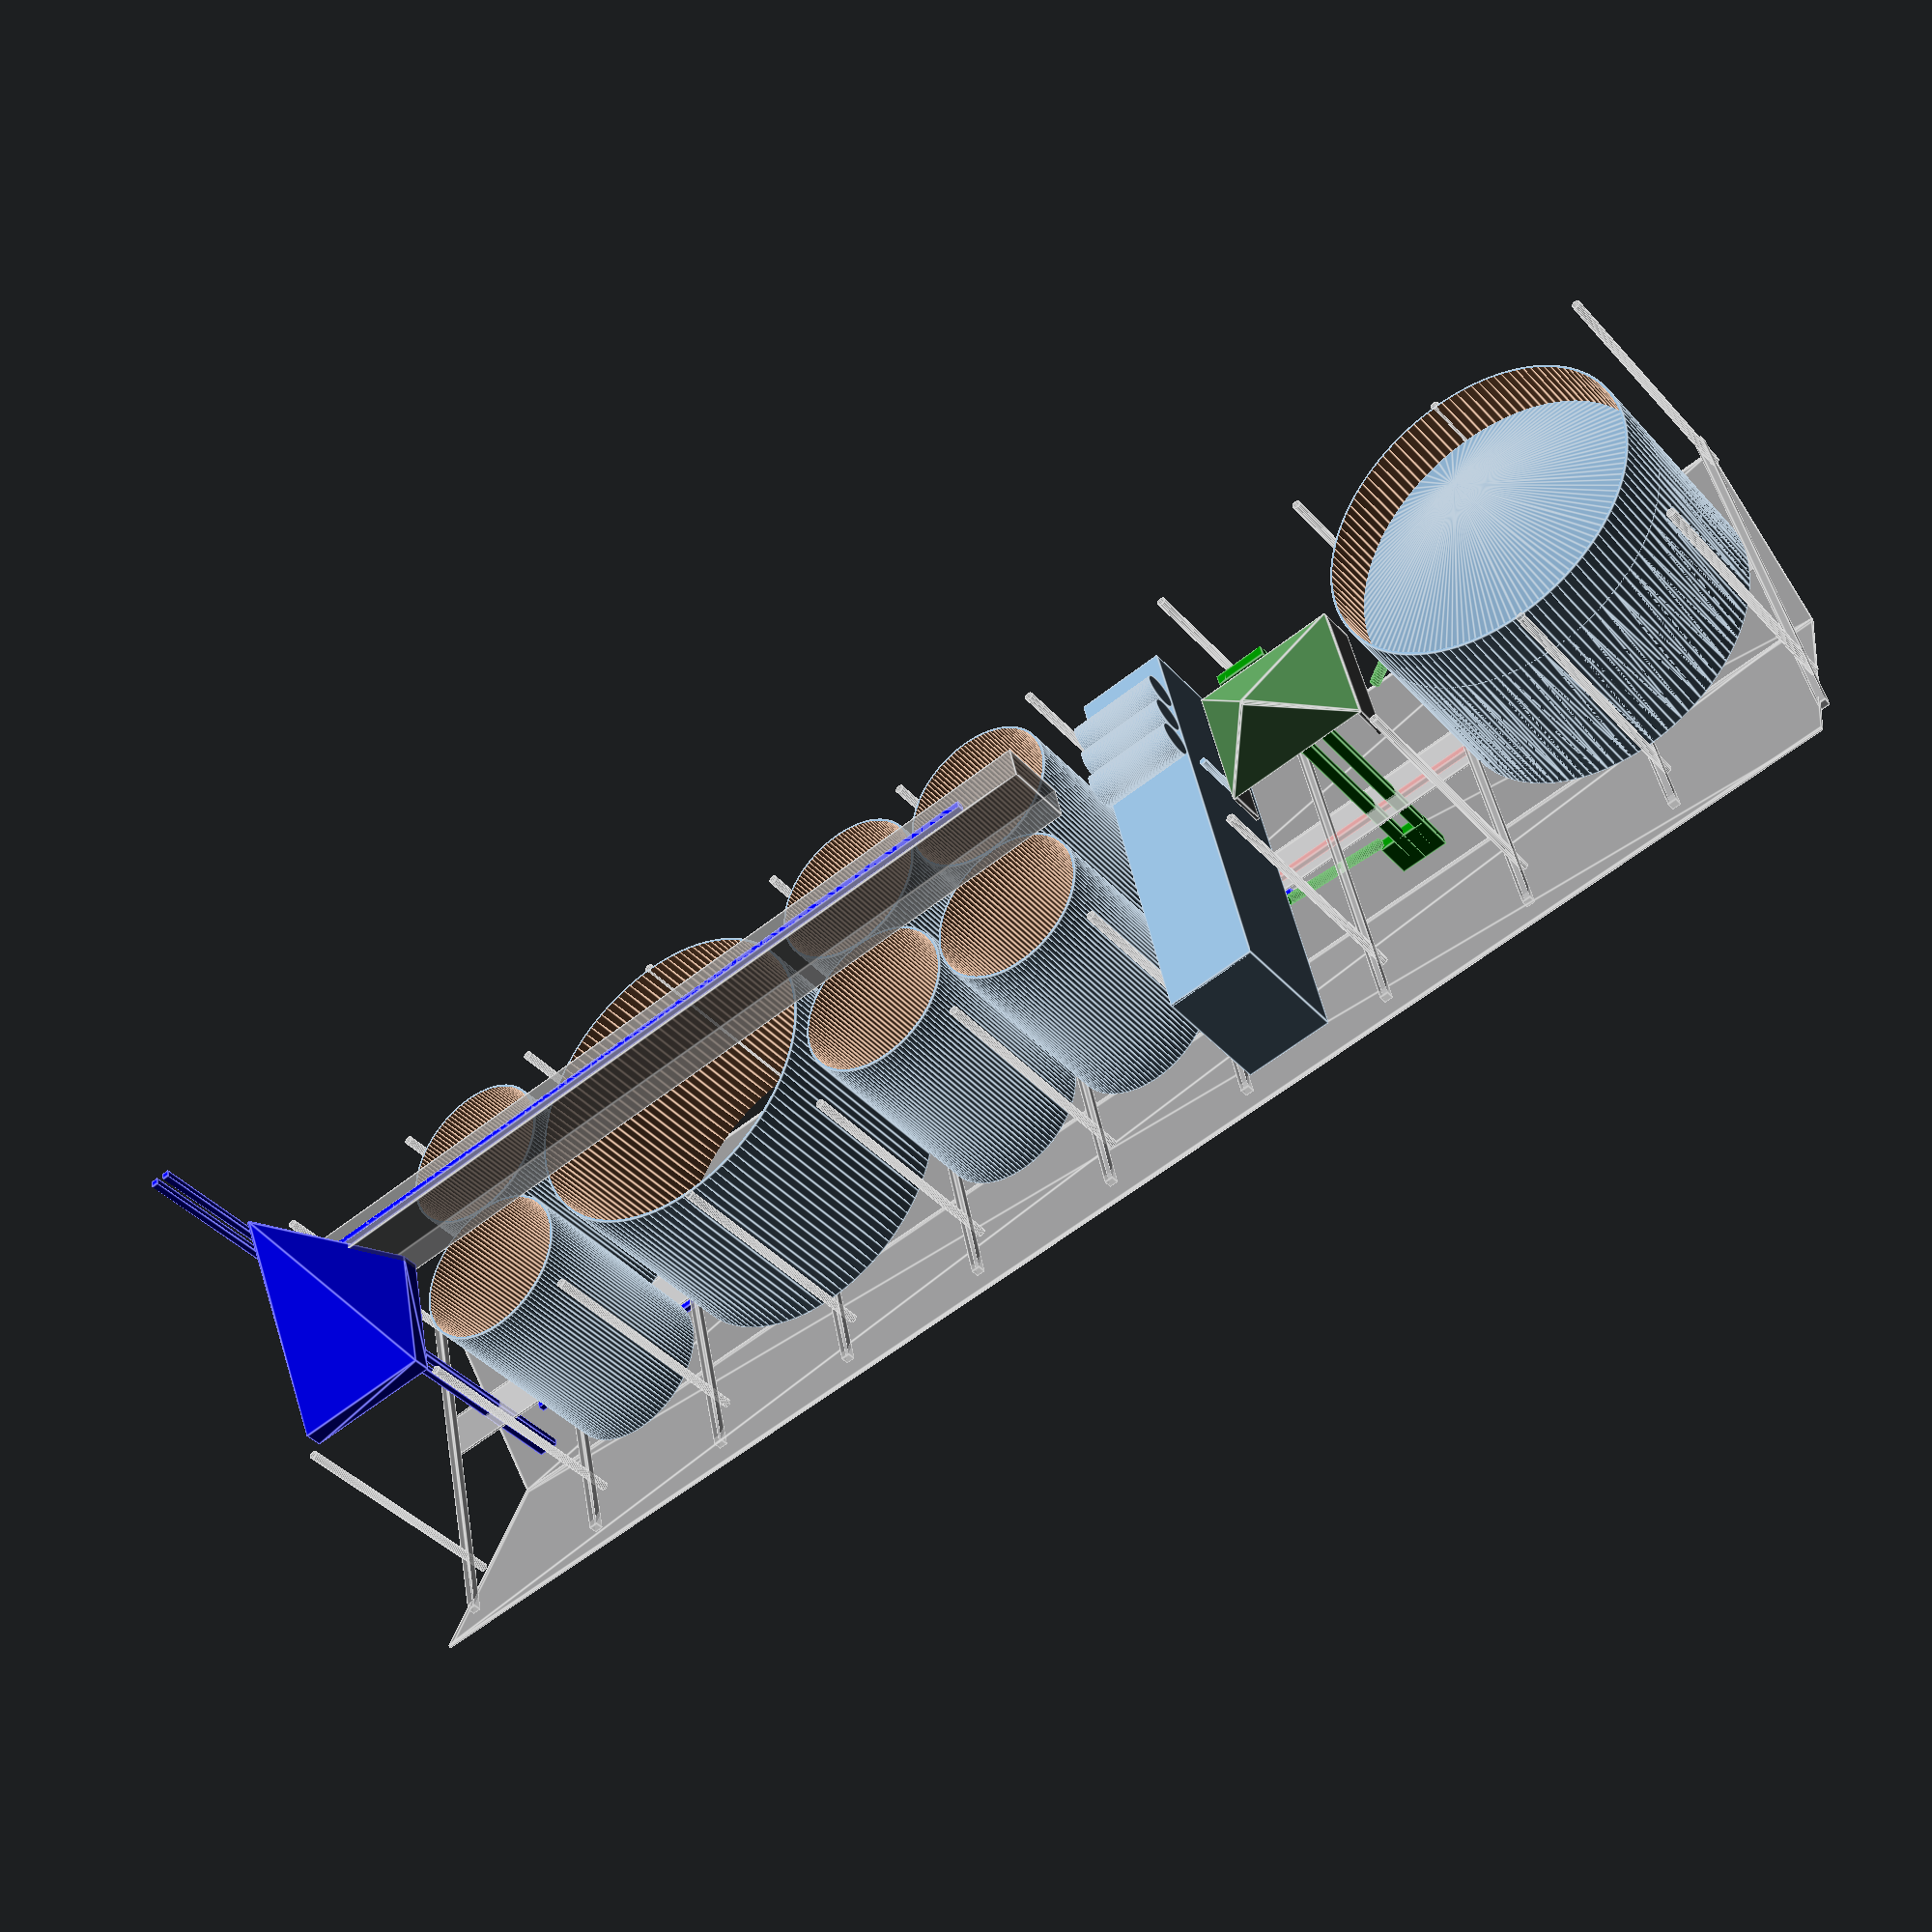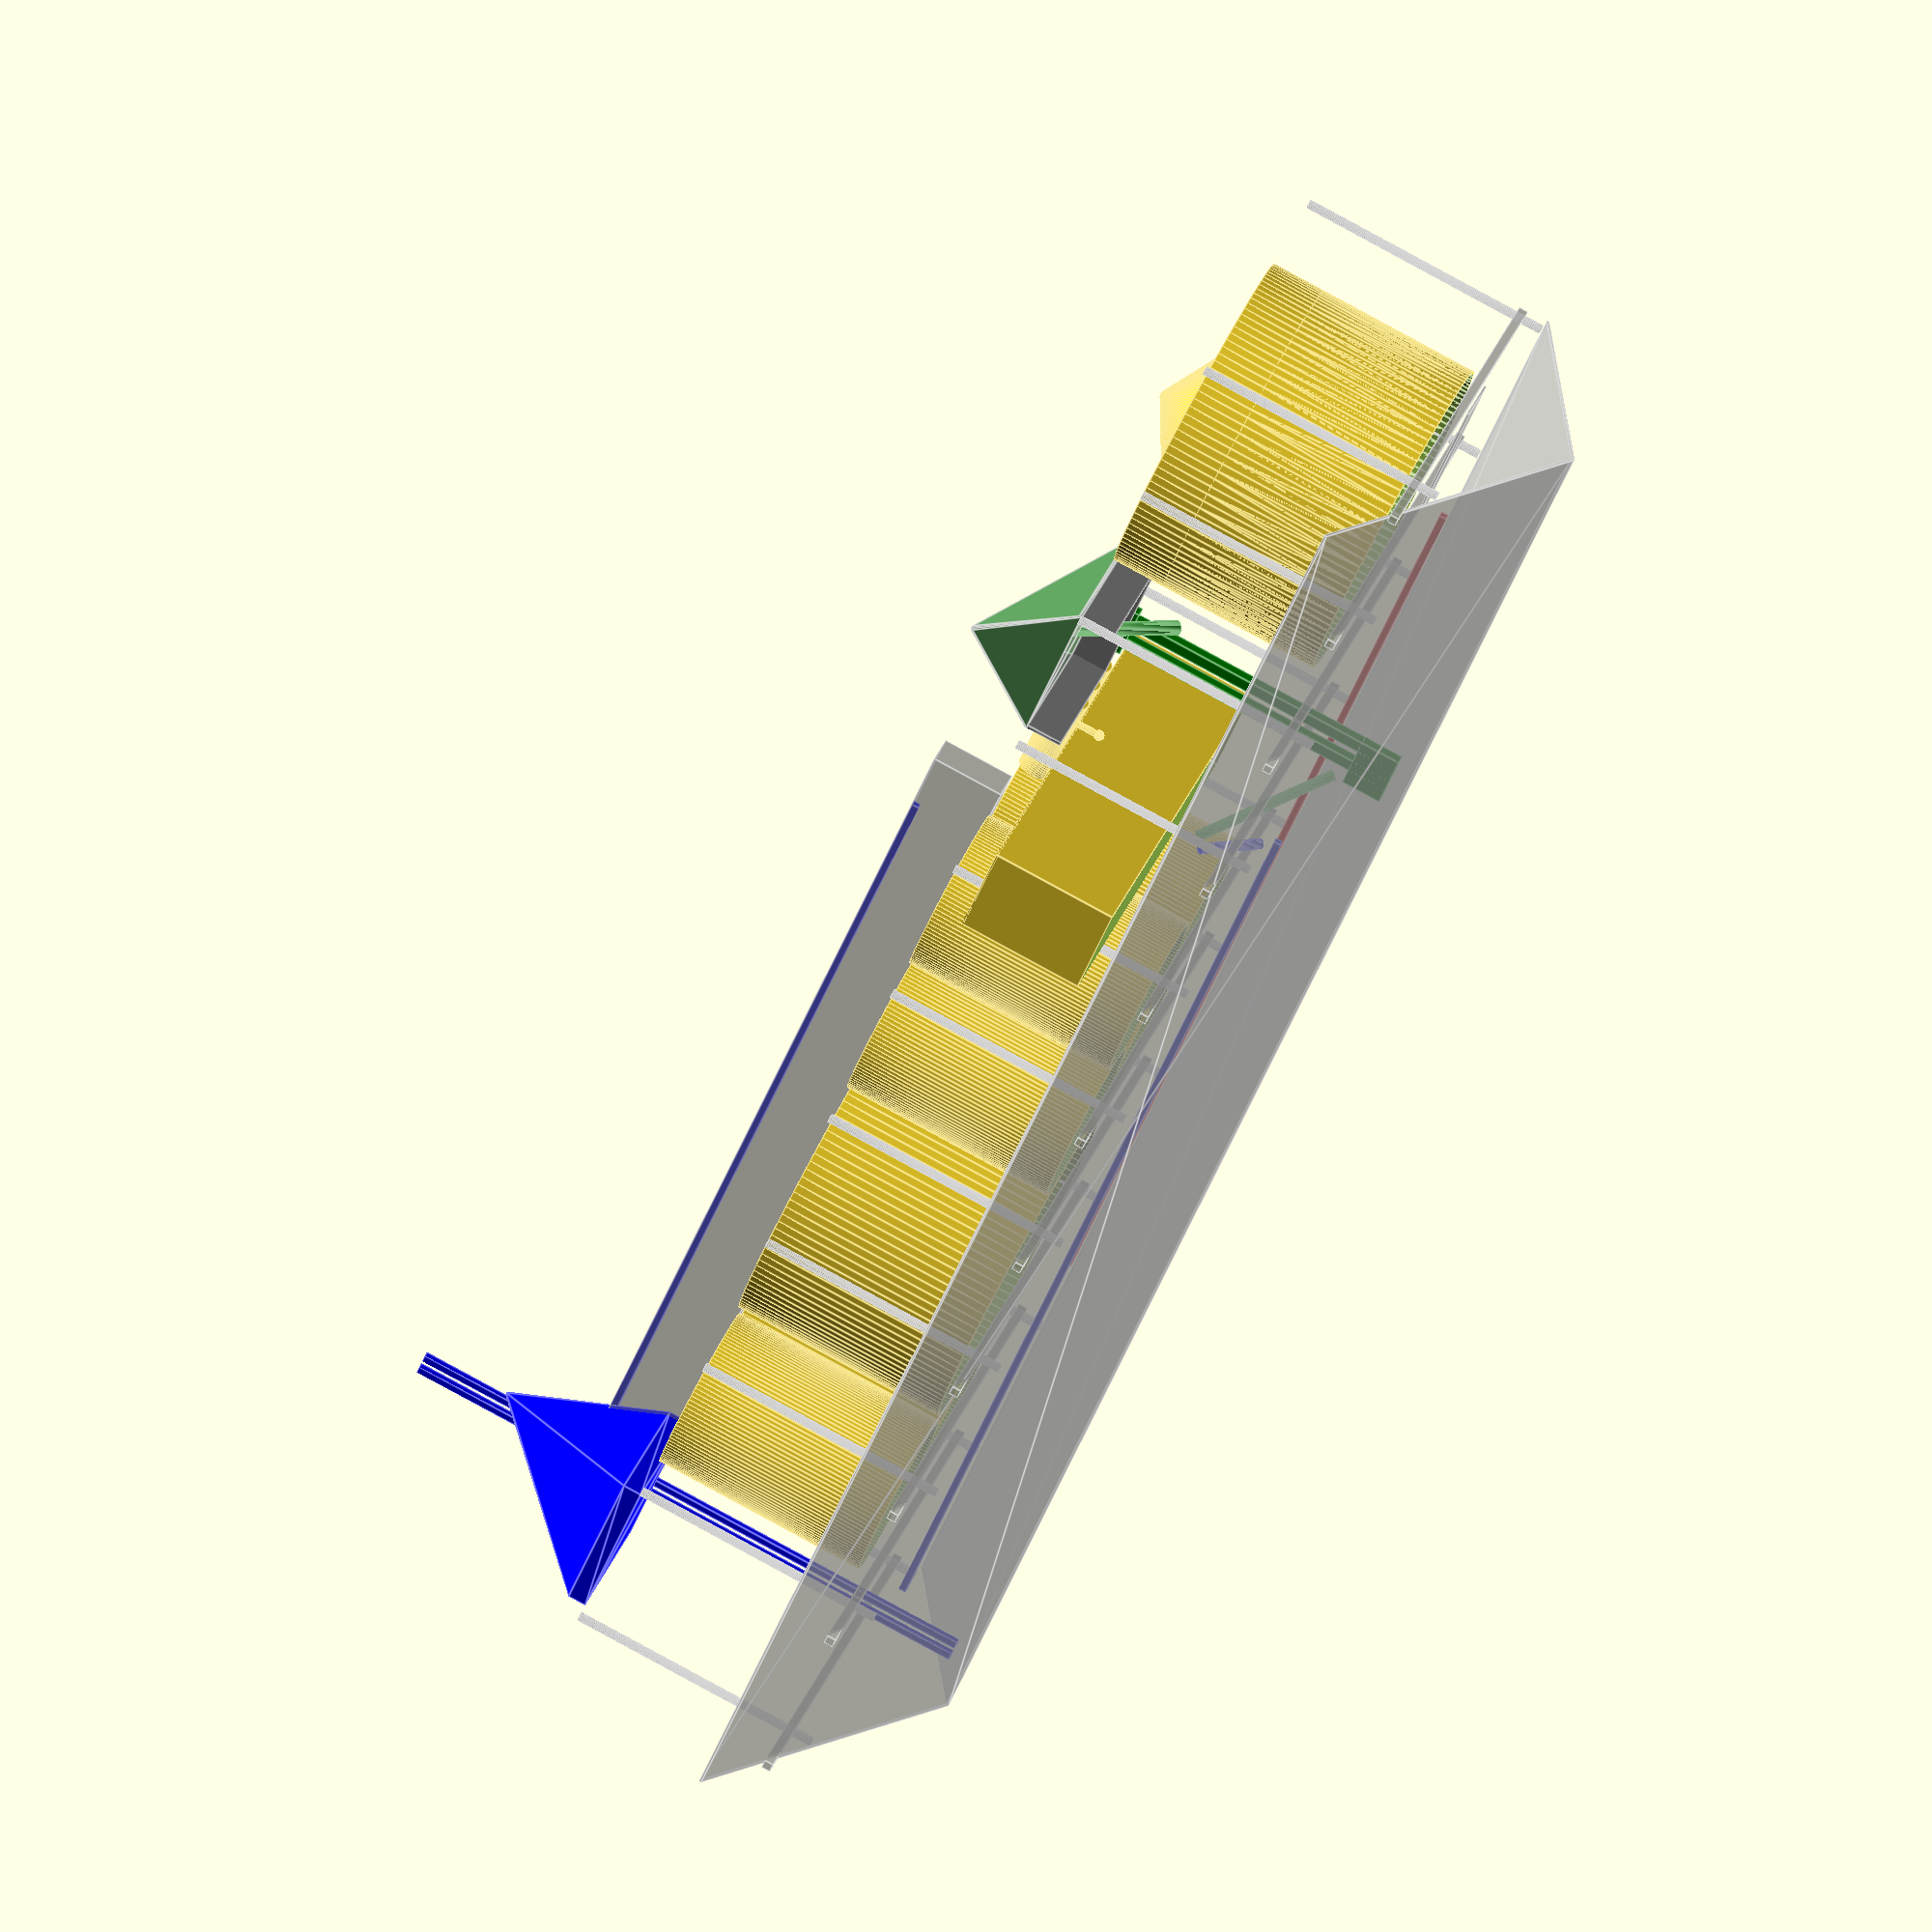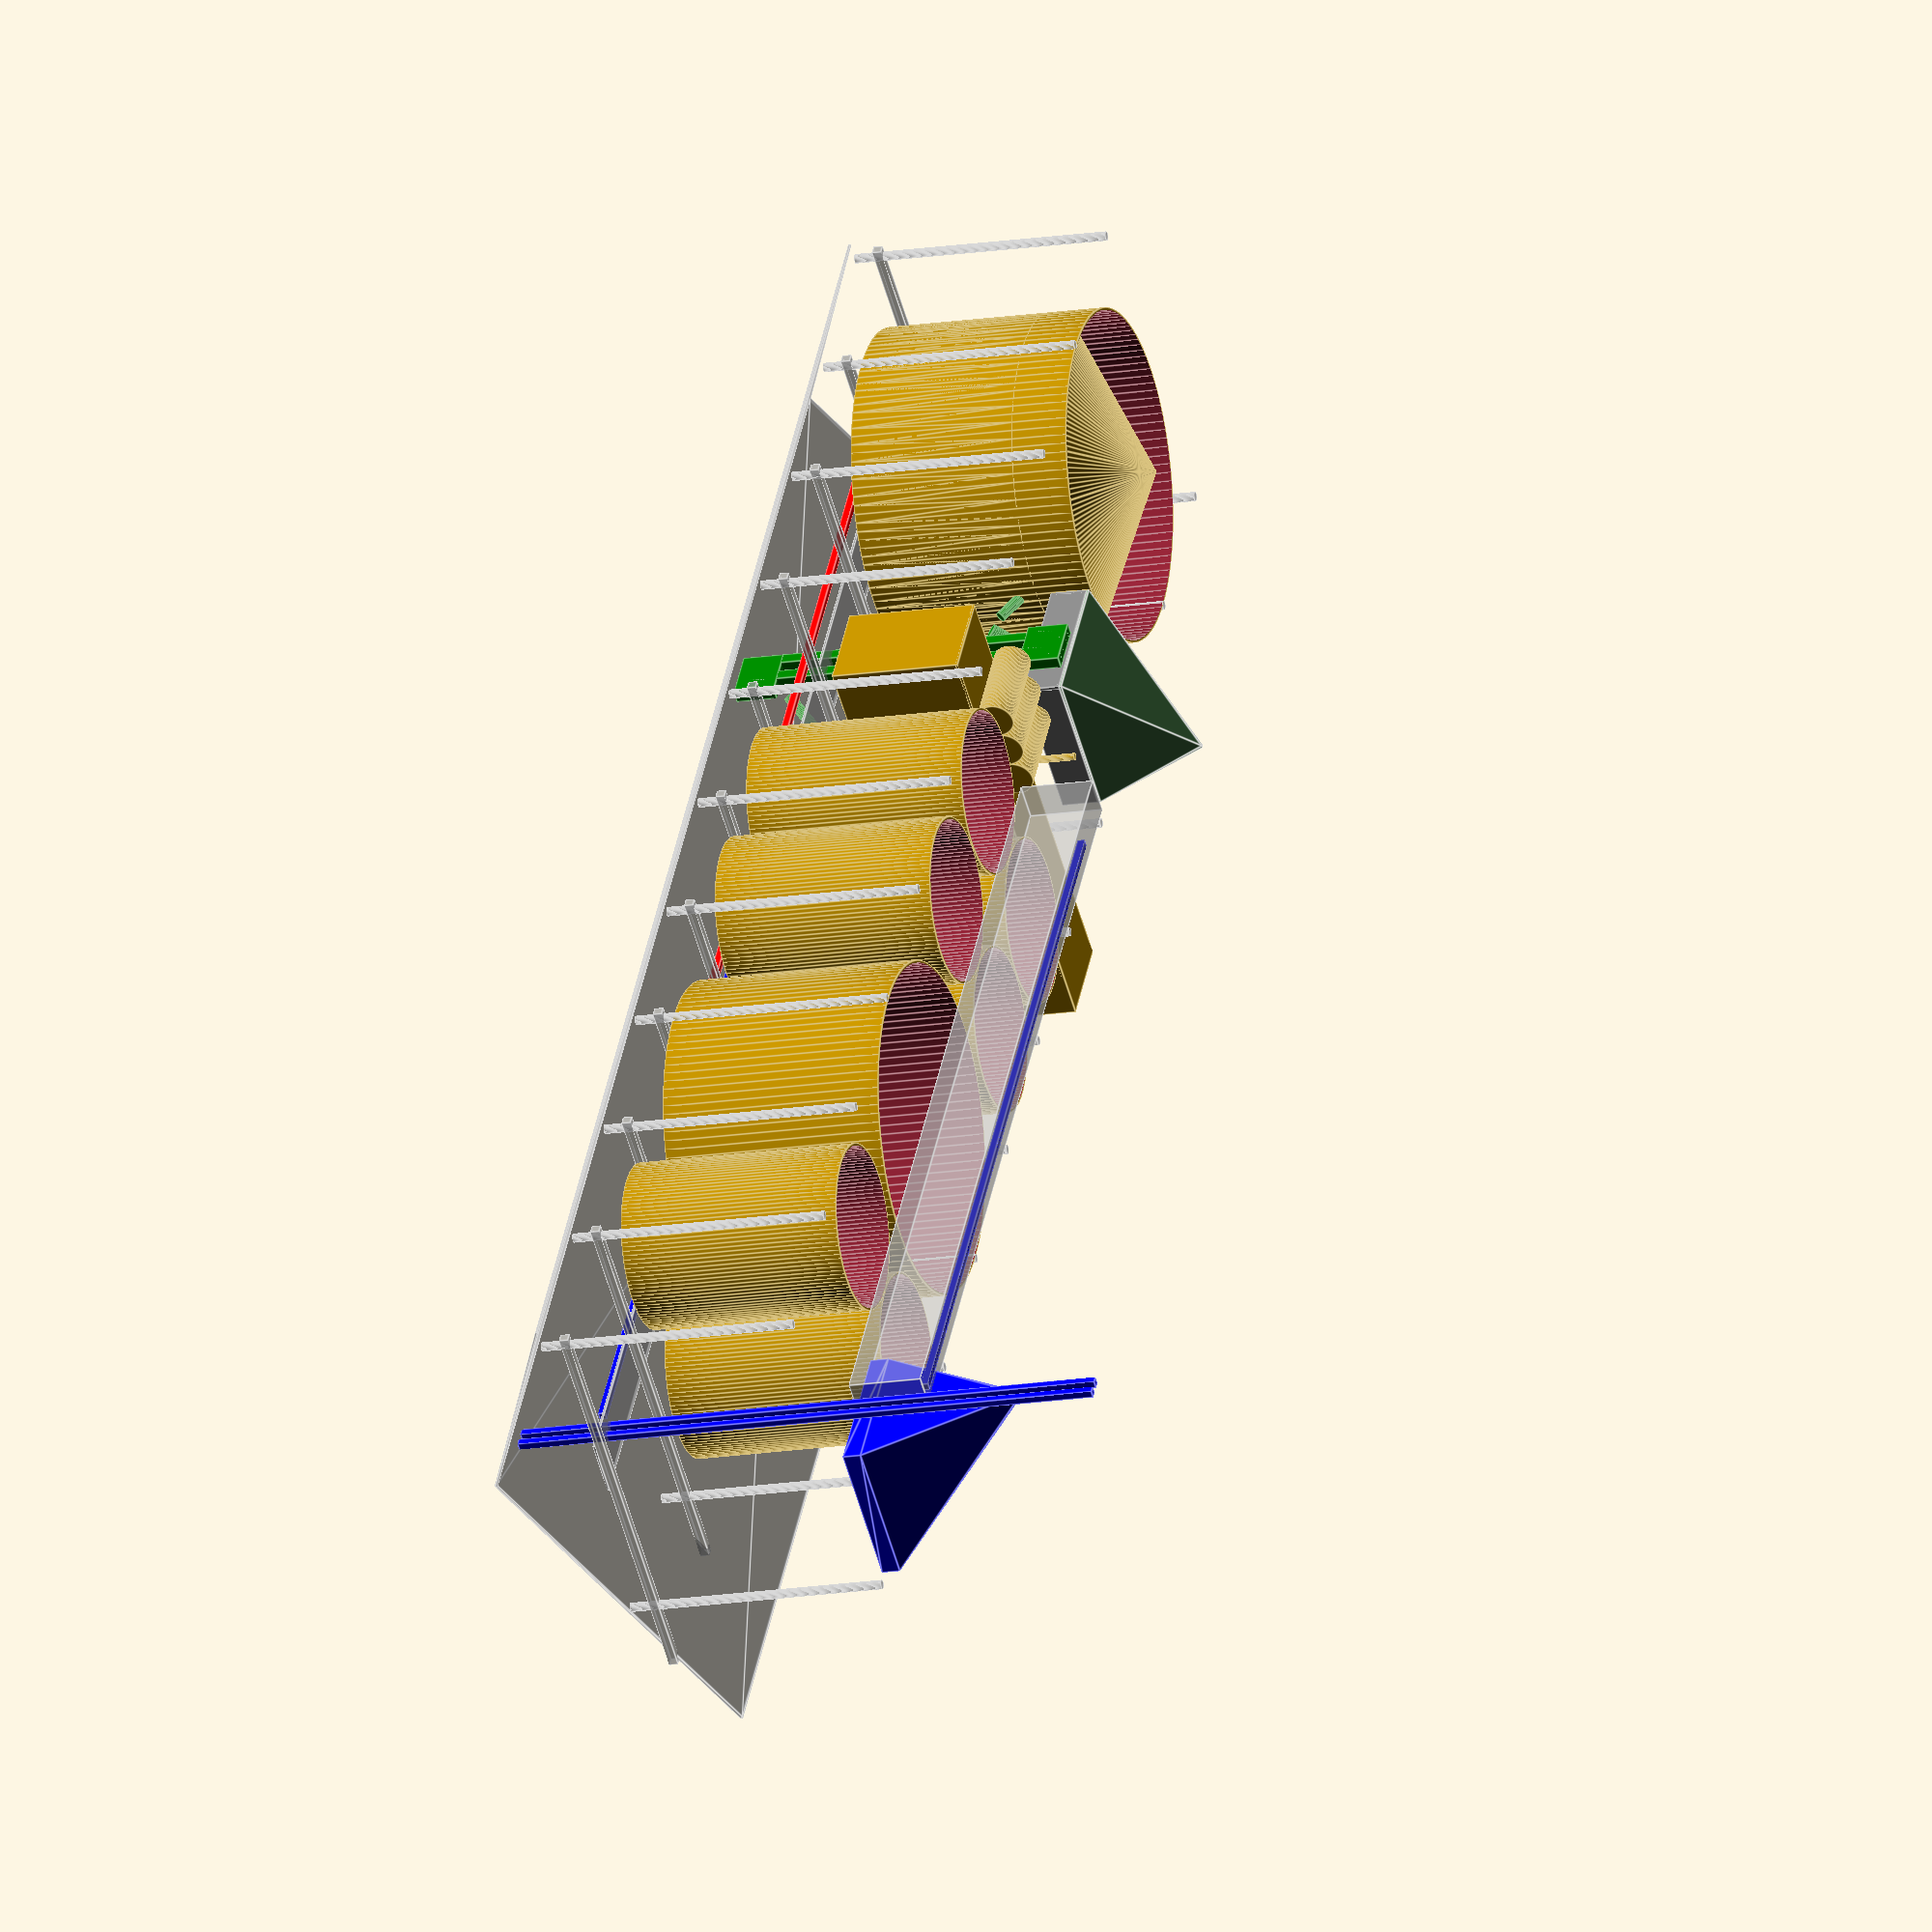
<openscad>
$fs=$fs/4;
$fa=$fa/4;

echelle = 1/64;
e = echelle;

//hauteur camion 4m5
//sogecis

fosse_x = 300*echelle;
fosse_l = 4000*echelle;
fosse_lg = 4000*echelle;
fosse_h1 = 500*echelle;
fosse_h2 = 4600*echelle;
fosse_t_h = 5000*echelle;


elevateur_prof = 7000*echelle;
elevateur_h = 9000*echelle;

cellule_gd_r = 8900*echelle/2;
cellule_pt_r = cellule_gd_r/2;
cellule_h = 6000*echelle;

redler_h = cellule_h+1000*e;

batiment_h = 7000*e;
batiment_h2 = 9500*e;
batiment_lg = 9000*e;

batiment_hanvent = 4000*e;
batiment_hanvent_h = 5000*e;

batiment_travee = 4500*e;
batiment_passerelle_h = 6500*e;

fosse2_h1 = 1000*echelle;
fosse2_h2 = 3000*echelle;
fosse2_mur_h = 1000*echelle;

trou_h = fosse2_h2+500*e;
    
elevateur2_prof = fosse2_h2 + 1500*echelle;

plan = 2;

elevateur100t=true;
i = 8;

module fosse(){
    translate([0,fosse_x,0]) hull(){
        translate([-fosse_l/2,0,-fosse_h1]) cube([fosse_lg,fosse_l,fosse_h1]);
        translate([0,0,-fosse_h2]) cube([1,1,1]);
    }
}
module fosse_t(){
    hull(){
        translate([-fosse_l/2,-fosse_l,-fosse_h1]) cube([fosse_lg,3000*e,fosse_h1]);
        translate([-1000*e,-1000*e,-fosse_t_h]) cube([1,1,1]);
    }
    
    hull(){
        translate([-000*e,-fosse_l,-fosse_h1]) cube([2000*e, fosse_lg-00*e,fosse_h1]);
        translate([2000*e,-500*e,-4000*e]) cube([1,1,1]);
        translate([000*e,-500*e,-fosse_t_h]) cube([1,1,1]);
    }
}

module moi(){
    cylinder(r=100*e, 1800*e);
    translate([0,0,1700*e]) sphere(r=150*e);
}

module camion(){
    benne(0);
}

module benne(angle){
    camion_l = 12000*e;
    camion_lg = 2500*e;
    camion_h = 4500*e;
    camion_h1 = 1000*e;
    
    translate([0,0,camion_h1]) rotate([angle,0,0])difference(){
        translate([-camion_lg/2,0,0])  cube([camion_lg, camion_l, camion_h-camion_h1]);
        translate([-camion_lg/2+1,1,1])  cube([camion_lg-2, camion_l-2, camion_h-camion_h1+1]);
    }
    translate([-camion_lg/2,0,camion_h1])  cube([camion_lg, camion_l, 1]);
    translate([-camion_lg/2,2000*e,500*e]) rotate([0,90,0]) cylinder(r=500*e, camion_lg);
    translate([-camion_lg/2,3000*e,500*e]) rotate([0,90,0]) cylinder(r=500*e, camion_lg);
    translate([-camion_lg/2,4000*e,500*e]) rotate([0,90,0]) cylinder(r=500*e, camion_lg);
}

module elevateur(){
    translate([0,0,-elevateur_prof]) cube([200*e,200*e,elevateur_h+elevateur_prof]);
    translate([400*e,0,-elevateur_prof]) cube([200*e,200*e,elevateur_h+elevateur_prof]);
}

module cellule_gd(){
    translate([0,0,0]) 
    difference(){
        cylinder(r=cellule_gd_r, cellule_h);
        translate([0,0,-1]) cylinder(r=cellule_gd_r-1, cellule_h+2);
    }
}
module cellule_gd1(){
    translate([0,0,0]) cellule_gd();
    difference(){
        hull(){
            translate([0,0,1500*e]) cylinder(r=cellule_gd_r, cellule_h-1500*e);
            translate([0,0,-1000*e]) cylinder(r=1, cellule_h-1500*e);
        }
        hull(){
            translate([0,0,1500*e]) cylinder(r=cellule_gd_r-1, cellule_h-1500*e+1);
            translate([0,0,-1000*e+1]) cylinder(r=1, cellule_h-1500*e);
        }
    }
}

module cellule_pt(){
    difference(){
        cylinder(r=cellule_pt_r, cellule_h);
        translate([0,0,-1]) cylinder(r=cellule_pt_r-1, cellule_h+2);
    }
}

module redler(l){
    translate([400*e,0,0]) cube([l,200*e,200*e]);
}

module tuyau_camion_redler(){
    translate([-batiment_travee,-000*e,redler_h-300*e]) rotate([-90-40, 0,0]) 
        cylinder(r=150*e, 2000*e);
}

module redler_bas(){
    translate([-batiment_travee*7,0*e,-2000*e])  redler(batiment_travee*5);
}

module galerie_bas(l){
    translate([-batiment_travee*7,-500*e,-2000*e]) cube([batiment_travee*5.5,1000*e,2000*e]);
}




batiment_l = batiment_travee*10;
    
module batiment(){
    for(i=[0:10]){
        translate([batiment_travee*2.5-i*batiment_travee,-batiment_lg/2,0])  cylinder(r=250*e/2, batiment_h);
        translate([batiment_travee*2.5-i*batiment_travee,batiment_lg/2,0])  cylinder(r=250*e/2, batiment_h);
        translate([batiment_travee*2.5-i*batiment_travee-250*e/2
            ,-batiment_lg/2-250*e,batiment_passerelle_h-300*e])
            cube([250*e, batiment_lg + 2200*e, 250*e]);
    }
    hull(){
        translate([-batiment_travee*7.5,-batiment_lg/2-500*e,batiment_h])cube([batiment_l,1,1]);
        translate([-batiment_travee*7.5,0,batiment_h2])cube([batiment_l,1,1]);
    }
    hull(){
        translate([-batiment_travee*7.5,0,batiment_h2])cube([batiment_l,1,1]);
        translate([-batiment_travee*7.5,batiment_lg/2+batiment_hanvent,batiment_hanvent_h])cube([batiment_l,1,1]);
        
    }
    
    translate([-batiment_travee*7.5,-1000*e,batiment_passerelle_h])cube([batiment_l,1500*e,1]);
        
}



/*
* old
*/


module elevateur1(){
    translate([-1200*e,-300*e,0])  elevateur();
}
module puit_elevateur1(){
    translate([-2000*e,-800*e,-elevateur_prof]) cube([1800*e,800*e,elevateur_prof]);
}
/**
* utile
**/

module elevateur_(lg_tete, tete, lg, ep, pied, l){
    lg_pied = lg_tete;
    translate([lg/2-ep,0,0]) cube([ep,ep,l]);
    translate([-lg/2,0,0]) cube([ep,ep,l]);
    translate([-lg_pied/2,0,0]) cube([lg_pied, ep, pied]);
    translate([-lg/2,0,l-tete]) cube([lg_tete, ep, tete]);
}

module elevateur_14n(l){
    elevateur_(1115*e, 910*e, 788*e, 266*e, 840*e, l);
}

module elevateur_20n(l){
    elevateur_(1420*e, 1117*e, 994*e, 332*e, 1110*e, l);
}


/**
* plan 1
**/

module fosse2bis(lg){
    difference(){
        hull(){
            translate([-lg/2,0,-fosse2_h1]) cube([lg,lg,fosse2_h1]);
            translate([0,0,-fosse2_h2]) cube([1,lg,1]);
        }
        translate([-lg/2,lg-1000*e,-fosse2_h2]) rotate([-45,0,0]) cube([100,100,100]);
    }
}

module plan1_fosse(){
    difference(){
        fosse2bis(fosse_l);
        translate([0,1,1]) fosse2bis(fosse_l-2);
    }
}

module elevateur_new2(){
    translate([-700*e,-500*e,-elevateur2_prof])elevateur_14n();
}

module tuyau_camion2(){
    translate([-100*e,-100*e,elevateur_h-1200*e]) rotate([0,-90-32, -35]) 
        cylinder(r=150*e, 5000*e);
}

module tuyau_camion(){
    if(elevateur100t){
        translate([-1500*e,-100*e,elevateur_h-1400*e]) rotate([0,-90-36, -50]) 
            cylinder(r=150*e, 4000*e);
    }else {
        translate([-100*e,-100*e,elevateur_h-1200*e]) rotate([0,-90-32, -35]) 
            cylinder(r=150*e, 5000*e);
    }
}


module plan1_redler(){
    redler_l = 4500*e;
    translate([-300*e/2,fosse_l-redler_l,-fosse2_h2-150*e]) cube([300*e,redler_l,300*e]);
}

module support_fosse(){
    p = 100*e;
    for(y = [p, fosse_l/2-p/2, fosse_l-p]){
        translate([-fosse_l/2,y,-fosse2_h2-150*e-p]) cube([fosse_l,p,p]);
        for(i =[0,1]){
            mirror([i,0,0]) translate([fosse_l/2-p,y,-trou_h]) cube([p,p,trou_h-fosse2_h1-200*e]);
            mirror([i,0,0]) translate([500*e-p,y,-trou_h]) cube([p,p,800*e]);
            mirror([i,0,0]) translate([500*e,y,-trou_h+800*e-p]) rotate([0,-46,0])cube([2200*e,p,p]);
        }
    }
    translate([-fosse_l/2,fosse_l-p,-fosse2_h2+800*e-p]) cube([fosse_l,p,p]);
}



module plan1_mur(){
    difference(){
        translate([-2000*e,-0,-trou_h]) cube([4000*e,100*e,trou_h + fosse2_mur_h]);
        translate([-2000*e,-1,-trou_h]) cube([800*e,110*e+2,1500*e]);
    }
    //translate([-fosse_l/2,0,0]) cube([fosse_lg,1,fosse2_mur_h]);
    translate([fosse_l/2,0,0]) cube([1,fosse_lg,fosse2_mur_h]);
}


module plan1_trou(){
    union(){
        translate([-fosse_l/2,0,-trou_h]) cube([fosse_lg,fosse_l,trou_h]);
        translate([-fosse_l/2,-1000*e,-elevateur2_prof]) cube([fosse_lg,1000*e,elevateur2_prof]);
        
        hull(){
            translate([-fosse_l/2,-fosse_l,-1]) cube([fosse_lg,3000*e,1]);
            translate([-fosse_l/2,-2000*e,-trou_h]) cube([fosse_lg,1000*e,1]);
        }
    }
}

/*
* plan_2
*/

plan2_fosse_prof = 2500*e;

module plan2_trou(){
    union(){
        hull(){
            translate([-fosse_l/2,0,-1]) cube([fosse_lg,fosse_l,1]);
            translate([0,fosse_l,-plan2_fosse_prof]) cube([1,1,1]);
        }
    }
}

module plan2_mur(){
    for(i=[0,1]){
        mirror([i,0,0])translate([-fosse_lg/2,0,0]) cube([100*e,fosse_l,1000*e]);
    }
        translate([-fosse_lg/2,0,0]) cube([fosse_l,100*e,1000*e]);

}

module plan2_fosse(){
    difference(){
        hull(){
            translate([-fosse_l/2,0,-1]) cube([fosse_lg,fosse_l,1]);
            translate([0,fosse_l,-plan2_fosse_prof]) cube([1,1,1]);
        }
        hull(){
            translate([-fosse_l/2+50*e,50*e,1]) cube([fosse_lg-100*e,fosse_l-100*e,1]);
            translate([0,fosse_l-50*e,-plan2_fosse_prof+50*e]) cube([1,1,1]);
        }
    }
}

module plan2_redler(){
    translate([0,fosse_l-250*e,-plan2_fosse_prof+400*e]) rotate([45,0,0])cylinder(r=200*e, 6000*e);
}

module plan2_echo(){
    mur = 4*4*1*0.75;
    fosse = 4*4*plan2_fosse_prof/e/3000*0.75;
    echo("plan2_fosse     ", mur+fosse, "t");
    echo("plan2_elevateur ", elevateur_h/e/1000, "m");
}

/*
* new
*/

module new_fosse(){
    if(plan == 1){
        plan1_fosse();
    } else {
        plan2_fosse();
    }
}

module new_fosse_support(){
    if(plan == 1){
       support_fosse();
    }
}

module new_mur(){
    if(plan == 1){
        plan1_mur();
    } else {
        plan2_mur();
    }
}


module new_elevateur(){
    if(elevateur100t){
        if(plan == 1){
            translate([-700*e,-500*e,-elevateur2_prof])mirror([1,0,0])elevateur_20n(elevateur_h+elevateur2_prof);
        } else {
            translate([-700*e,-500*e,0])mirror([1,0,0])elevateur_20n(elevateur_h);
        }
    } else {
        if(plan == 1){
            translate([-700*e,-500*e,-elevateur2_prof])elevateur_14n(elevateur_h+elevateur2_prof);
        } else {
            translate([-700*e,-500*e,0])elevateur_14n(elevateur_h);
        }
    }
}

module vis_new(){
    translate([batiment_travee*1.5,0,-800*e]) rotate([0,-90+33, -5]) 
        cylinder(r=150*e, 6000*e);
}

module new_trou(){
    if(plan == 1){
        plan1_trou();
    } else {
        plan2_trou();
    }
}

module new_redler(){
    if(plan == 1){
        plan1_redler();
    } else {
        plan2_redler();
    }
}


//plan1 = true;
//plan2 = true;



translate([-2500*e, 2000*e,0]) moi();

translate([-batiment_travee, -4000*e, 0])camion();
//translate([0, 3000*e, 0])benne(30);


if(i == 0 || i == 10){
    color("red") fosse();
    color("red") fosse_t();
    color("red") elevateur1();;
    %puit_elevateur1();
    color("red") hull(){
        translate([6000*e,0,-1000*e]) cylinder(r=1, 1);
        translate([2000*e,-500*e,-4000*e]) cylinder(r=1, 1);
    }
}
if(i == 1){
    color("red") fosse();
    color("red") fosse_t();
    color("red") elevateur1();;
    %puit_elevateur1();
    color("red") hull(){
        translate([6000*e,0,-1000*e]) cylinder(r=1, 1);
        translate([2000*e,-500*e,-4000*e]) cylinder(r=1, 1);
    }
}
if(i == 2){
    %fosse();
    %fosse_t();
    %puit_elevateur1();
}

if(i == 3){
    %new_trou();
    
    %fosse();
    %fosse_t();
    %puit_elevateur1();
}

if(i == 4){
    %new_trou();
}

if(i == 5){
    %new_trou();
    color("black") new_fosse_support();
    color("grey") new_mur();
}

if(i == 6){
    %new_trou();
    color("black") new_fosse_support();
    color("grey") new_mur();
    color("green") new_elevateur();
    color("green") new_redler();
}

if(i > 6){
    %new_trou();
    color("black") new_fosse_support();
    color("grey") new_mur();
    color("green") new_elevateur();
    color("green") new_redler();
    color("green") new_fosse();
    color("green") vis_new();
    color("green") tuyau_camion();
}

if(i == 0 || i == 8 || i == 10){
    %batiment();
}

color("red") translate([-batiment_travee*4.5,-800*e,cellule_h+1000*e])
    redler(batiment_travee*6);
    
translate([batiment_travee*1.5, 0,0]) cellule_gd1();

translate([-batiment_travee*2, -cellule_pt_r,0]) cellule_pt();
translate([-batiment_travee*2, cellule_pt_r,0]) cellule_pt();
translate([-batiment_travee*3, -cellule_pt_r,0]) cellule_pt();
translate([-batiment_travee*3, cellule_pt_r,0]) cellule_pt();
translate([-batiment_travee*4.5, 0,0]) cellule_gd();
translate([-batiment_travee*6, -cellule_pt_r,0]) cellule_pt();
translate([-batiment_travee*6, cellule_pt_r,0]) cellule_pt();

color("blue") translate([-batiment_travee*7, 0,0])fosse();
color("blue") translate([-batiment_travee*7-1200*e,-500*e,0])  elevateur();
color("blue") translate([-batiment_travee*7,00*e,redler_h])  redler(batiment_travee*6);
color("blue") tuyau_camion_redler();

color("blue") redler_bas();
%galerie_bas();


cellule_gd_t = (cellule_gd_r/e)*3.14*(cellule_gd_r/e)*(cellule_h/e)/1000000000*0.75;
cellule_pt_t = (cellule_pt_r/e)*3.14*(cellule_pt_r/e)*(cellule_h/e)/1000000000*0.75;

echo("grand cellule", cellule_gd_t, "t");
echo("petite cellule", cellule_pt_t, "t");
echo("4 petite cellule", cellule_pt_t*4, "t");

echo("fosse1", (fosse_l/e)*(fosse_lg/e)*(fosse_h1/e)/1000000000*0.75+(fosse_l/e)*(fosse_lg/e)*(fosse_h2/e-fosse_h1/e)/3000000000*0.75, "t");

echo("fosse2", (fosse_l/e)*(fosse_lg/e)*(fosse2_h1/e)/1000000000*0.75+(fosse_l/e)*(fosse_lg/e)*(fosse2_h2/e-fosse_h1/e)/2000000000*0.75, "t");
echo("elevateur", (elevateur2_prof/e+elevateur_h/e)/1000, "m");
plan2_echo();
</openscad>
<views>
elev=40.4 azim=192.0 roll=217.3 proj=p view=edges
elev=275.2 azim=320.3 roll=298.5 proj=o view=edges
elev=195.7 azim=54.8 roll=71.4 proj=o view=edges
</views>
